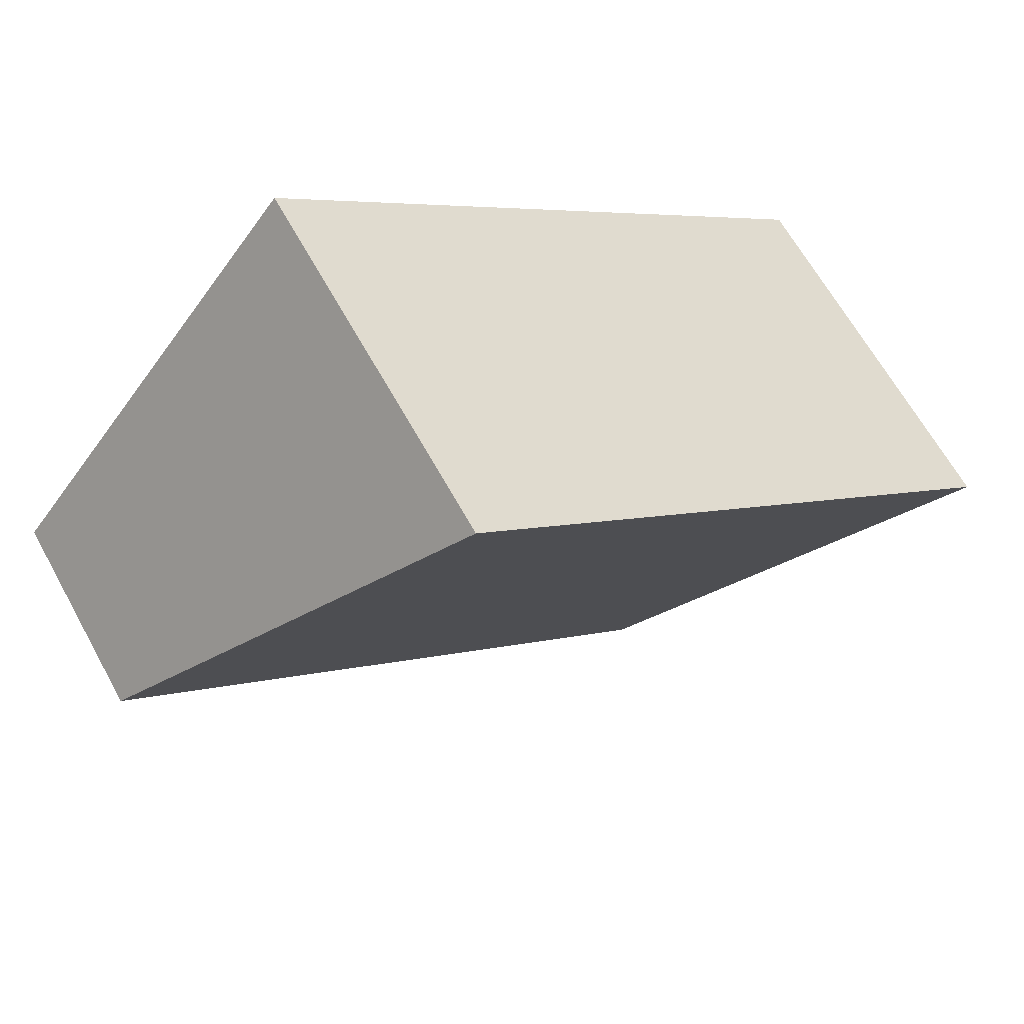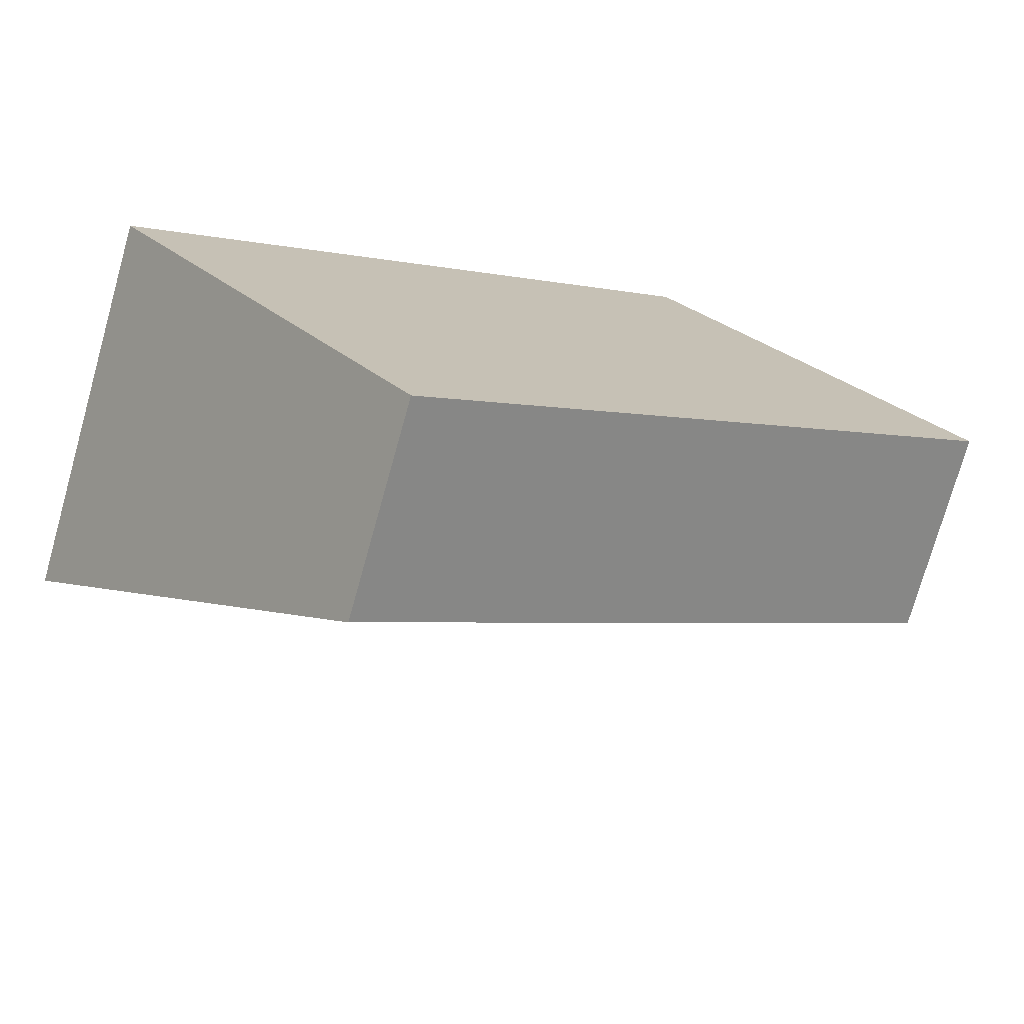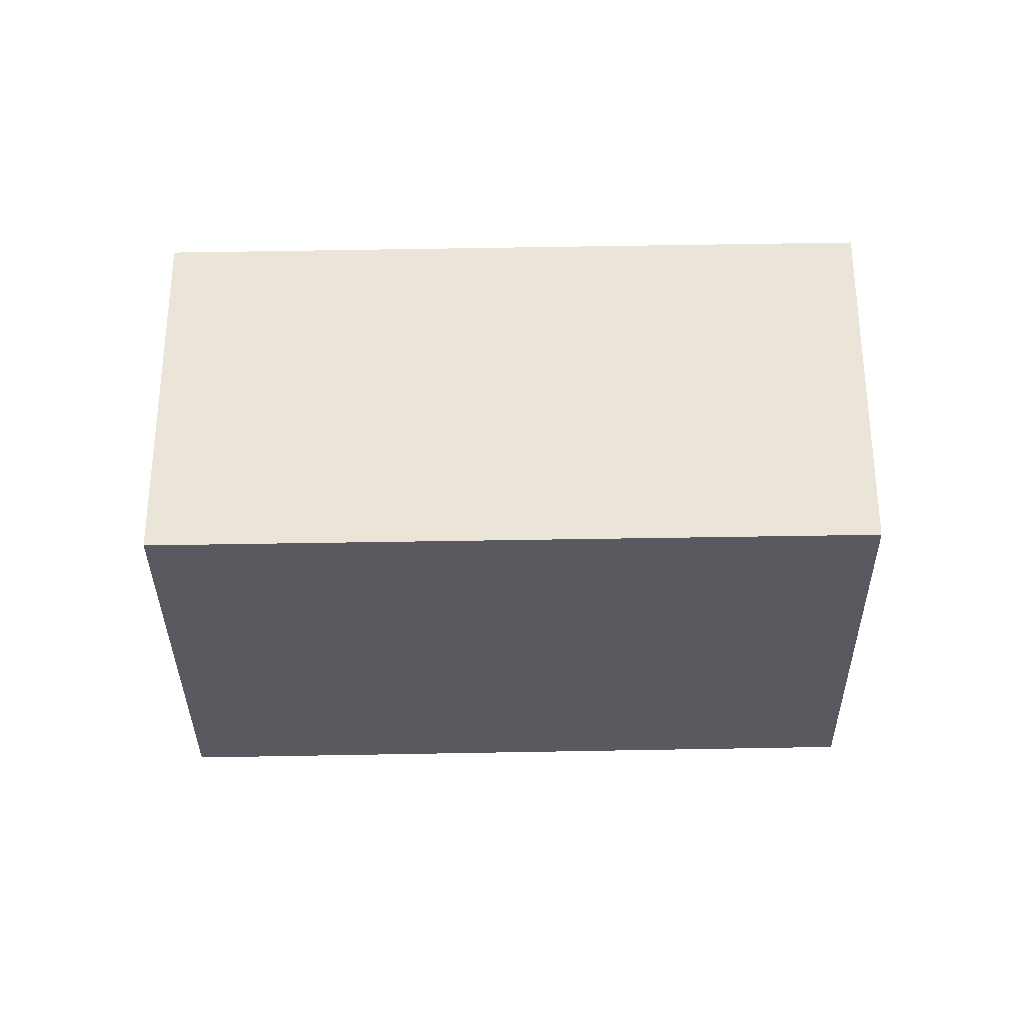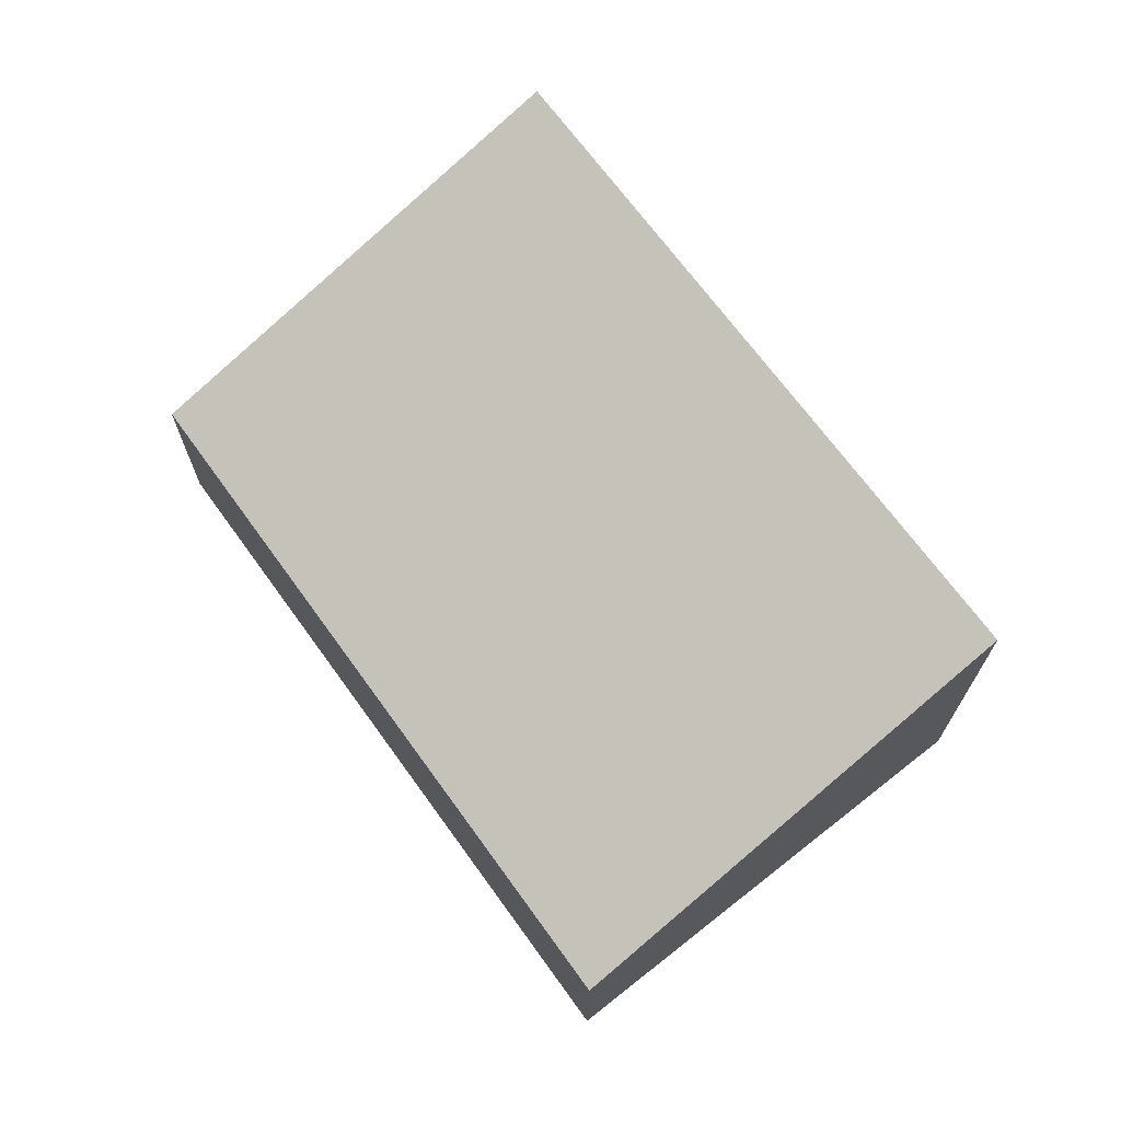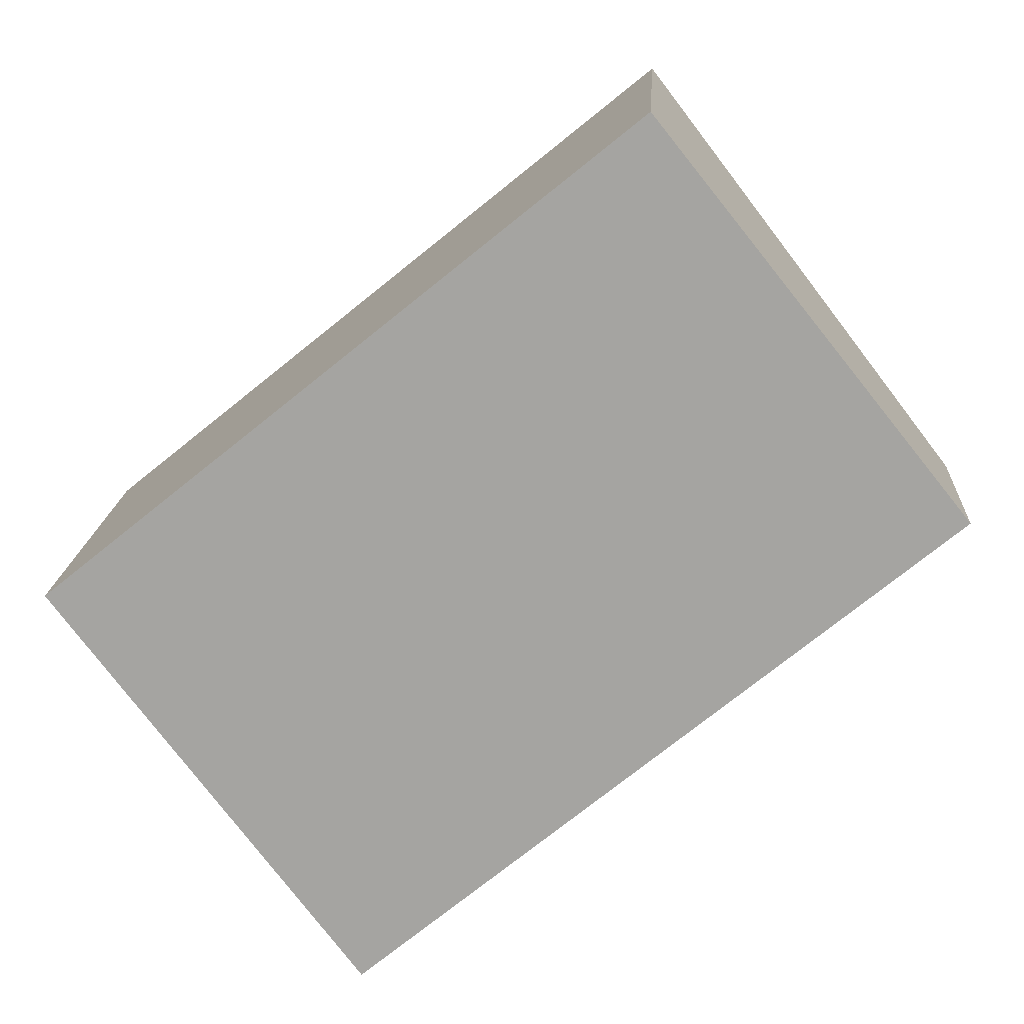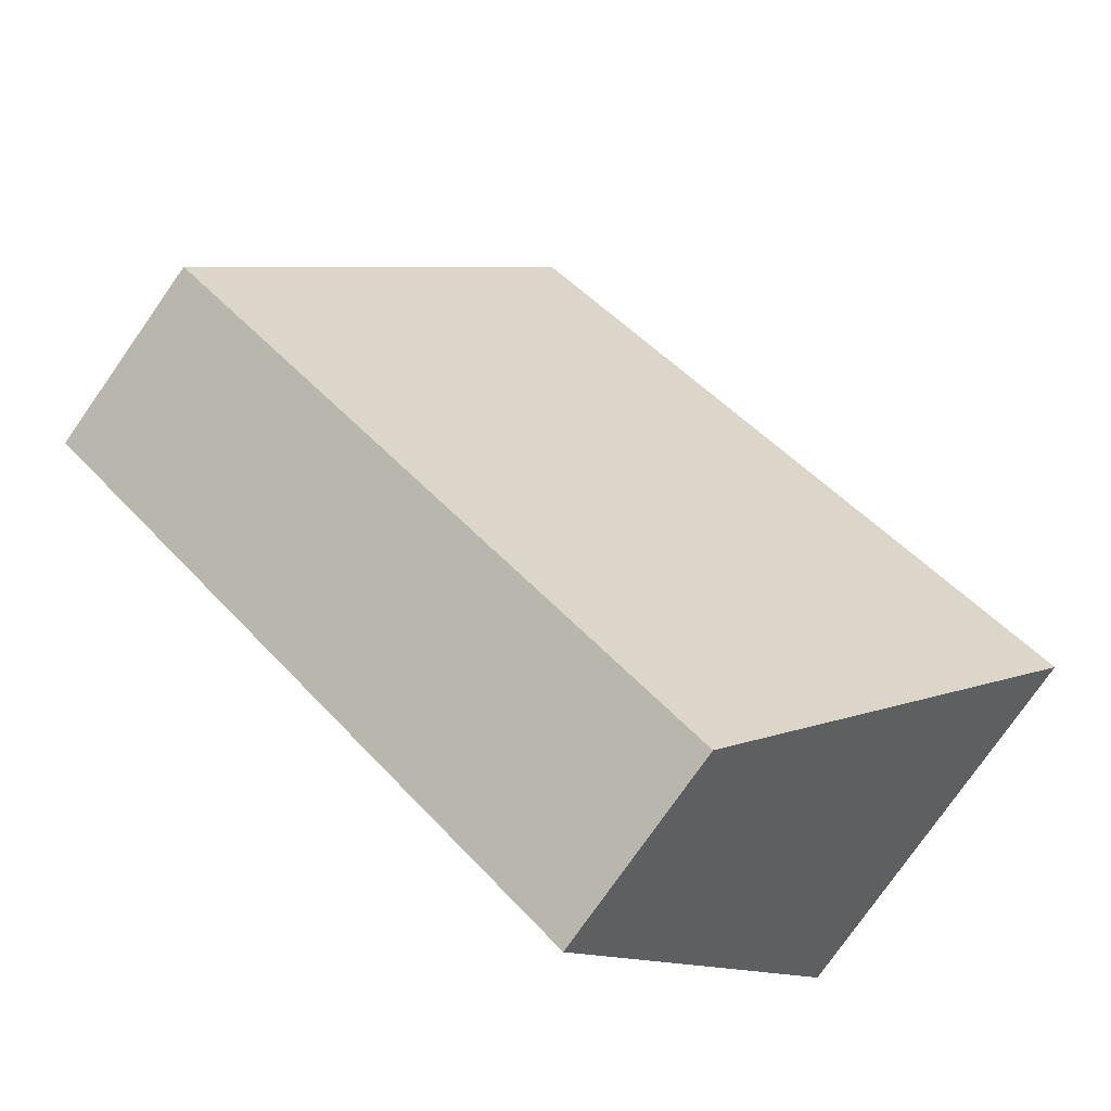
<metadata>
{"format":"obj","ext":"obj","renderer":"f3d","projection":"perspective","resolution":1024,"background":"white","views":[{"elev":64.2,"azim":151.2,"up":"+Z"},{"elev":-74.6,"azim":-15.7,"up":"+Z"},{"elev":-31.9,"azim":-37.5,"up":"+Y"},{"elev":70.9,"azim":-165.6,"up":"+Y"},{"elev":16.2,"azim":3.4,"up":"+Z"},{"elev":-78.1,"azim":144.9,"up":"+Z"}]}
</metadata>
<code>
v  0 2.512 1.538e-16
v  5.877 1.371 0.589
v  2.005 1.371 -2.628
v  3.845 2.494 3.126
v  5.877 -3.607e-17 0.589
v  2.005 1.609e-16 -2.628
v  0 0 0
v  3.845 -1.914e-16 3.126
g defaultobject
f 1 2 3
f 2 1 4
f 5 3 2
f 3 5 6
f 3 7 1
f 7 3 6
f 7 4 1
f 4 7 8
f 8 2 4
f 2 8 5
f 5 7 6
f 7 5 8

</code>
